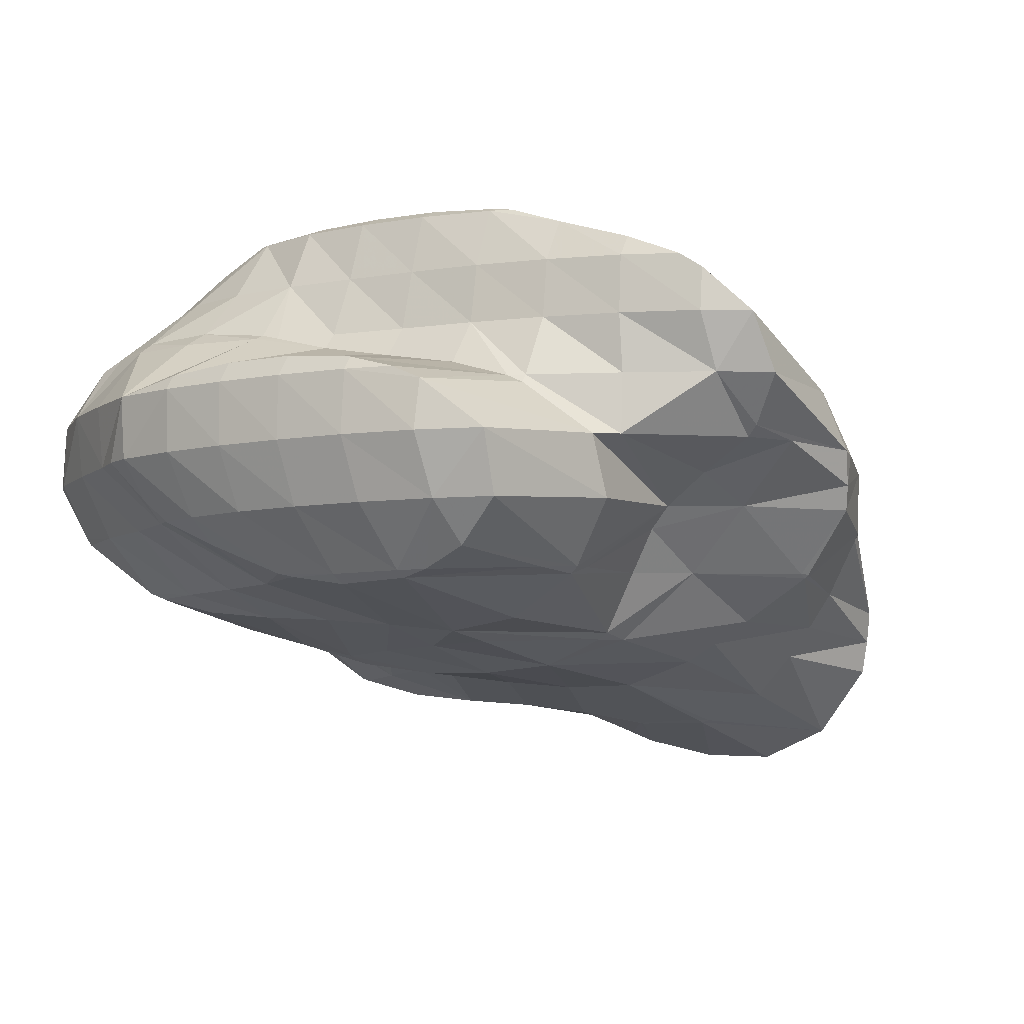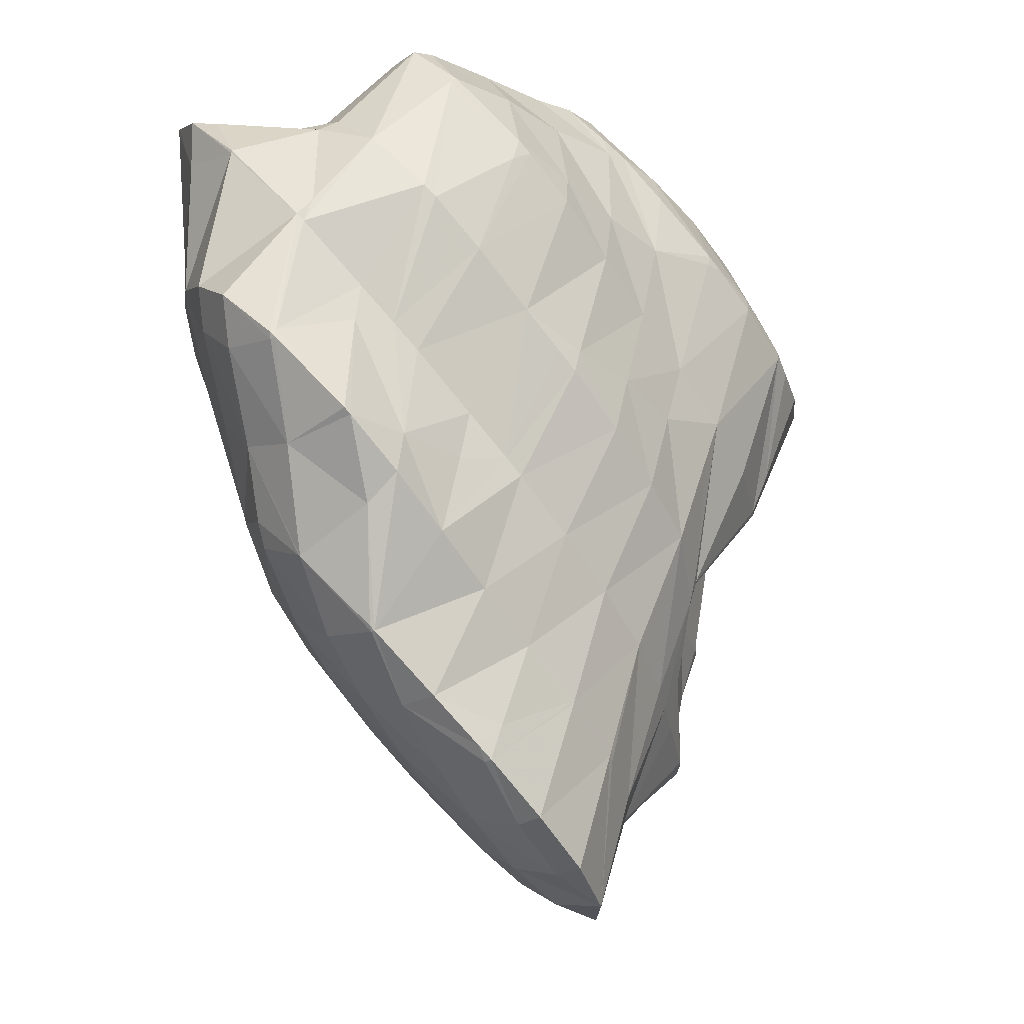
<metadata>
{"format":"obj","ext":"obj","renderer":"f3d","projection":"perspective","resolution":1024,"background":"white","views":[{"elev":-47.4,"azim":47.6,"up":"+Y"},{"elev":-31.2,"azim":-77.0,"up":"+Z"}]}
</metadata>
<code>
v 267.2 314.3 125.3
v 266.4 315.8 127.1
v 265.6 314.5 126.6
v 264.7 313.4 125
v 266.1 313.2 123.8
v 264.1 312.9 123.4
v 265.8 316.4 127.7
v 264.7 317.2 128.5
v 264.5 316.8 128.6
v 263.5 315.1 127.8
v 262.6 314 126.3
v 262.5 313 123.4
v 261.8 313.2 124
v 261.7 313.2 123.6
v 262.8 318.2 129.5
v 262.4 317.5 129.6
v 261.5 315.9 128.7
v 260.5 314.7 127.2
v 259.7 314 124.9
v 259.6 313.9 124.4
v 260.7 319 130.3
v 260.4 318.3 130.4
v 259.4 316.8 129.5
v 258.5 315.6 127.9
v 258.2 314.7 125.3
v 257.8 315 125.6
v 258.6 319.7 131
v 258.4 319.2 131
v 257.4 317.7 130.1
v 256.5 316.6 128.3
v 256.2 316.4 127.2
v 256.5 320.2 131.5
v 256.3 320.2 131.5
v 255.4 318.7 130.5
v 255.1 317.5 128.4
v 254.8 318.1 129.1
v 254.5 319.3 130.5
v 267.9 316.5 121.3
v 266.9 318.2 123.4
v 266.9 315.4 119.8
v 264.2 314.2 120.1
v 264.6 314.8 118.9
v 264.2 314.7 118.9
v 266.6 318.5 123.8
v 265.2 319.5 124.9
v 261.6 314.7 118.9
v 263.4 320.5 126
v 259.4 315.2 119.6
v 261.5 321.6 127.2
v 257.7 315 125.2
v 257.5 316.1 120.7
v 260.2 322.5 128.2
v 259.8 322.8 128.5
v 259.6 322.5 128.8
v 255.8 316.6 124.7
v 255.5 317.1 121.8
v 257.8 323.8 129.6
v 257.5 323 130.1
v 256.4 320.2 131.5
v 254.5 317.9 128.2
v 253.8 317.8 124.8
v 253.5 317.9 122.9
v 255.7 324.5 130.4
v 255.5 324 130.7
v 254.4 321.6 131.3
v 253.4 320.2 130.2
v 252.6 319.3 127.9
v 251.8 318.8 125.1
v 251.6 318.8 124
v 254.3 324.8 130.6
v 253.3 324.9 130.7
v 252.4 323 131
v 251.5 321.6 129.8
v 250.6 320.6 127.9
v 250.2 319.8 125.1
v 249.9 320.1 125.4
v 250.6 324.5 130.3
v 250.4 324.4 130.2
v 249.5 323 129.4
v 248.7 322 127.5
v 248.7 322.1 127.7
v 249 323.5 129.2
v 273.3 319.1 119.5
v 272.8 320.4 121.2
v 272.1 319.3 120.7
v 271.3 318.2 119.2
v 272.5 318.2 117.8
v 270.8 317.9 116.8
v 272.4 320.9 121.8
v 271.3 321.9 122.9
v 271 321.3 122.9
v 270.1 319.8 122.2
v 269.2 318.4 121.2
v 270.3 317.9 116.7
v 268.3 316.8 120.5
v 268.2 318 116.6
v 269.6 323.2 124.2
v 268.9 321.9 124.2
v 268 320.3 123.5
v 267 318.4 123.4
v 266.3 318 116.4
v 265.4 317.8 116.2
v 264.4 315.2 118.3
v 268.4 324.2 125.2
v 267.9 324.5 125.5
v 267.8 324.3 125.7
v 266.9 322.5 125.4
v 265.9 320.9 124.8
v 263.8 317.3 115.6
v 261.8 316.5 114.8
v 265.9 325.4 126.4
v 265.8 325 126.8
v 264.8 323.3 126.4
v 263.9 321.6 125.9
v 259.3 315.6 118.3
v 261.4 316.5 114.8
v 259.2 316.6 115.2
v 263.9 326.3 127.2
v 263.7 325.8 127.7
v 262.8 324 127.4
v 261.8 322.2 127.1
v 257.3 316.6 118.7
v 257.1 317.2 116
v 261.9 327.1 128
v 261.7 326.6 128.4
v 260.7 324.7 128.3
v 255.3 317.6 119
v 255.1 318 117
v 259.7 327.8 128.6
v 259.7 327.7 128.8
v 258.7 325.6 129.1
v 253.2 318.8 119
v 253.2 319 118.3
v 259.3 328 128.7
v 257.3 328.2 128.8
v 256.6 326.6 129.4
v 252.6 319.4 118.7
v 251.4 320.2 119.7
v 254.8 328.3 128.8
v 254.7 328.1 129
v 253.5 325.3 130.5
v 249.8 320.3 124.7
v 249.7 321.4 121.1
v 254.5 328.3 128.8
v 251.8 327.8 128.2
v 251.7 327.7 128.3
v 250.5 324.7 130.1
v 248.7 322.1 127.4
v 248.4 322.5 122.3
v 248.1 322.8 122.7
v 251.6 327.8 128.2
v 249.7 326.9 127.1
v 248.2 325.8 126
v 247.6 324.4 124.5
v 272.4 320.7 117.9
v 271.8 320.8 114.9
v 271.8 320.5 114.5
v 270.8 318.5 115.1
v 271.2 319.5 112.8
v 270.4 319 111.9
v 271.1 322.2 121.1
v 271.3 322.1 116.7
v 270.7 322.8 117.5
v 267.9 318.3 114.4
v 269.8 318.7 111.4
v 267.1 318.1 110.8
v 267.2 318.2 110.6
v 267 318.1 110.5
v 269.2 323.9 120.4
v 269 324.1 119
v 264.9 317.8 113.8
v 264.3 318 110.6
v 267.9 324.6 125
v 268.1 324.9 119.9
v 267.4 325.4 120.5
v 261.7 316.8 114
v 262.9 318 110.7
v 261.7 317.9 110.7
v 265.9 326 124.8
v 265.6 326.6 121.7
v 259.3 318.2 111.2
v 263.9 327.4 124.7
v 263.8 327.8 123
v 257.2 318.9 112.2
v 262.7 328.6 123.9
v 262 328.9 124.2
v 255.2 319.8 113.3
v 260 329.8 125.2
v 253.4 320.8 114.6
v 257.8 329.5 127.7
v 258 330.7 126
v 252.9 321.2 115.1
v 251.7 322.1 116.2
v 255.9 331.4 126.7
v 255.8 330.8 127.5
v 250.1 323.4 117.7
v 253.9 332 127.3
v 252.7 329.8 128
v 253.7 332.1 127.3
v 249.4 324.1 118.4
v 248.5 324.9 119.3
v 251 332 127.1
v 250.8 331.4 127.3
v 249.8 329.5 127.1
v 248.8 327.9 126.4
v 247.8 326.4 125.4
v 247 326.1 121.9
v 247 326.4 121
v 250.2 331.9 127
v 247.9 331.2 126.3
v 247.8 331.1 126.3
v 246.8 329.5 125.5
v 245.9 328.6 123.4
v 246.9 326.6 121.2
v 245.9 328.6 123.4
v 247.7 331.2 126.2
v 246.2 330.1 125.1
v 245.9 328.6 123.4
v 271.7 320.7 114.3
v 270.9 319.9 112.2
v 270.5 323 116
v 269.7 323.1 111.9
v 269.5 321.7 110
v 269.7 323.1 111.8
v 268.1 320.8 108.7
v 267.9 320.7 108.6
v 267.1 318.3 110.3
v 268.6 324.9 114.5
v 269.7 323.1 111.9
v 268.5 325 114.1
v 265.9 320.1 107.8
v 264.5 319.8 107.4
v 267.3 325.6 119.5
v 268.2 325.2 114.4
v 266.8 326.2 115.5
v 263.2 319.4 107.1
v 261.4 319 106.8
v 265.3 326.9 119.3
v 264.9 327.2 116.6
v 258.9 319.1 107.4
v 259.1 319.1 107.1
v 258.9 319.2 107.1
v 263.3 328.1 119.5
v 263 328.2 117.6
v 256.8 319.9 108.2
v 256.8 319.9 108.1
v 262 329 123.8
v 261.3 329.2 119.6
v 261.1 329.3 118.7
v 256.7 320 108.1
v 255 321 109.3
v 260 330.2 124
v 259.9 330 119.6
v 259.3 330.4 120
v 253.1 321.9 110.5
v 257.9 331.1 124.6
v 257.4 331.4 121
v 251.5 322.4 114.4
v 251.1 322.8 111.5
v 255.9 331.8 125.7
v 255.2 332 121.7
v 249.5 323.6 114.2
v 249.2 323.7 112.7
v 253 332.2 123.2
v 254.4 332.2 121.8
v 252.7 332.2 121.8
v 248.3 325 117.9
v 247.6 324.8 113.9
v 247.5 325 114
v 250.8 332 126.1
v 251.1 331.8 121.3
v 250 331.6 123
v 249.3 331.2 120.6
v 246.3 326.9 116.4
v 246.2 326.9 116.1
v 247.8 331.2 126.1
v 248.9 331 120.4
v 246.9 330.3 123.9
v 246 328.6 123.3
v 247.4 329.9 119.3
v 246.3 328.7 118
v 246.2 327 116.3
v 268.9 322.3 109.7
v 268 321 108.5
v 267.7 324.4 111.6
v 266.8 323.7 109.2
v 265.9 322.9 106.6
v 265.2 321.7 104.7
v 265.5 322.5 105.5
v 264.5 321.2 104.1
v 266.5 326.2 114.5
v 265.7 325.5 111.8
v 264.8 324.9 109.2
v 265.6 323.2 106.4
v 264.4 324.6 107.9
v 263.7 320.7 103.5
v 261 319.9 102.9
v 261 320 102.9
v 261 320 102.9
v 264.5 327.2 114.9
v 263.7 326.6 112.2
v 263.5 325.7 109.1
v 262.9 326.2 109.7
v 258.5 320.1 103.2
v 262.5 328.1 115.5
v 261.6 327.6 112.4
v 261.3 327.5 111.1
v 256.5 321 104.1
v 260.4 329.1 115.9
v 259.6 328.7 112.6
v 259.6 328.7 112.5
v 254.8 321.8 106.6
v 254.7 322.1 105.4
v 259.2 330.4 119.6
v 258.4 330 116.5
v 259 329 112.8
v 257.6 329.6 113.5
v 254.4 322.4 105.7
v 253.2 323.5 106.9
v 257.2 331.3 120.2
v 256.3 330.7 117.4
v 257 329.8 113.6
v 255.5 330.2 114.6
v 255.3 330 113.9
v 251.6 325 108.6
v 255.1 332 121.2
v 254.3 331.3 118.6
v 253.4 330.5 116.3
v 252.7 329.8 113.6
v 252.5 329.8 113.8
v 252.3 329.6 113.4
v 250.6 327.2 110.9
v 250.6 327.2 110.9
v 250.6 327.2 111
v 249.5 324.8 111.8
v 251.5 325.1 108.7
v 252.2 331.8 120.2
v 251.3 330.9 118
v 250.4 329.9 116
v 251 328.7 112.5
v 249.4 328.7 114.4
v 248.5 327 113.7
v 249.2 331 120.1
v 248.2 330 118.2
v 247.3 328.7 116.7
v 246.3 327 116.1
v 265 321.9 104.6
v 263.9 324.2 106.5
v 262.9 323 104.7
v 262 321.6 103.5
v 261 320 102.9
v 262.8 326.1 109.1
v 261.8 325.2 106.9
v 260.9 324 105.3
v 259.9 322.6 104
v 258.9 321 103.2
v 260.7 327.1 109.5
v 259.8 326 107.5
v 258.9 324.8 106
v 257.9 323.4 104.8
v 256.9 321.7 104.1
v 258.7 328 110.1
v 257.8 326.9 108.3
v 256.8 325.6 106.9
v 255.8 324.1 105.8
v 254.8 322.3 105.4
v 257.5 329.6 113.3
v 256.6 328.8 110.9
v 255.7 327.6 109.2
v 254.7 326.2 107.9
v 253.8 324.7 107
v 254.6 329.4 112
v 253.6 328.2 110.4
v 252.7 326.8 109.2
v 251.7 325.1 108.6
v 251.6 328.7 111.9
g foo
f 1 2 3
f 1 3 4
f 1 4 5
f 6 5 4
f 7 8 9
f 7 9 2
f 2 9 3
f 3 9 10
f 11 4 10
f 4 3 10
f 6 4 12
f 12 4 13
f 13 4 11
f 14 12 13
f 15 16 9
f 15 9 8
f 17 10 16
f 10 9 16
f 18 11 17
f 11 10 17
f 19 13 18
f 13 11 18
f 14 13 19
f 14 19 20
f 21 22 16
f 21 16 15
f 23 17 22
f 17 16 22
f 24 18 23
f 18 17 23
f 25 19 26
f 26 19 24
f 24 19 18
f 25 20 19
f 27 28 22
f 27 22 21
f 29 23 28
f 23 22 28
f 30 24 29
f 24 23 29
f 26 24 30
f 26 30 31
f 27 32 28
f 33 34 32
f 32 34 28
f 28 34 29
f 35 30 36
f 36 30 34
f 34 30 29
f 35 31 30
f 33 37 34
f 37 36 34
f 38 39 2
f 38 2 1
f 5 40 1
f 40 38 1
f 41 42 6
f 6 42 5
f 5 42 40
f 43 42 41
f 44 45 8
f 44 8 7
f 2 44 7
f 2 39 44
f 41 6 12
f 12 14 41
f 41 14 43
f 43 14 46
f 8 45 15
f 45 47 15
f 20 48 14
f 48 46 14
f 15 47 21
f 47 49 21
f 50 25 26
f 50 51 25
f 25 51 20
f 20 51 48
f 52 53 54
f 52 54 49
f 54 27 49
f 27 21 49
f 55 26 31
f 55 50 26
f 51 50 55
f 51 55 56
f 57 58 54
f 57 54 53
f 32 27 59
f 27 54 59
f 54 58 59
f 59 33 32
f 60 35 36
f 31 35 55
f 35 60 55
f 60 61 55
f 56 55 61
f 56 61 62
f 63 64 58
f 63 58 57
f 65 59 64
f 59 58 64
f 37 33 66
f 33 59 66
f 59 65 66
f 36 37 60
f 37 66 60
f 66 67 60
f 68 61 67
f 61 60 67
f 62 61 68
f 62 68 69
f 63 70 64
f 71 72 70
f 70 72 64
f 64 72 65
f 73 66 72
f 66 65 72
f 74 67 73
f 67 66 73
f 75 68 76
f 76 68 74
f 74 68 67
f 75 69 68
f 71 77 72
f 78 79 77
f 77 79 72
f 72 79 73
f 80 74 81
f 81 74 79
f 79 74 73
f 80 76 74
f 78 82 79
f 82 81 79
f 83 84 85
f 83 85 86
f 83 86 87
f 88 87 86
f 89 90 91
f 89 91 84
f 84 91 85
f 85 91 92
f 93 86 92
f 86 85 92
f 88 86 94
f 94 86 95
f 95 86 93
f 96 94 95
f 97 98 91
f 97 91 90
f 99 92 98
f 92 91 98
f 100 93 99
f 93 92 99
f 39 38 100
f 38 95 100
f 95 93 100
f 96 95 101
f 95 38 101
f 38 40 101
f 102 101 103
f 103 101 42
f 42 101 40
f 103 42 43
f 104 105 106
f 104 106 97
f 97 106 98
f 98 106 107
f 108 99 107
f 99 98 107
f 45 44 108
f 44 100 108
f 100 99 108
f 100 44 39
f 102 103 109
f 103 43 109
f 109 43 110
f 110 43 46
f 111 112 106
f 111 106 105
f 113 107 112
f 107 106 112
f 114 108 113
f 108 107 113
f 108 47 45
f 108 114 47
f 115 116 48
f 116 110 48
f 110 46 48
f 117 116 115
f 118 119 112
f 118 112 111
f 120 113 119
f 113 112 119
f 121 114 120
f 114 113 120
f 114 49 47
f 114 121 49
f 122 48 51
f 122 115 48
f 117 115 122
f 117 122 123
f 124 125 119
f 124 119 118
f 126 120 125
f 120 119 125
f 53 52 126
f 52 121 126
f 121 120 126
f 121 52 49
f 127 51 56
f 127 122 51
f 123 122 127
f 123 127 128
f 129 130 125
f 129 125 124
f 131 126 130
f 126 125 130
f 126 57 53
f 126 131 57
f 132 56 62
f 132 127 56
f 128 127 132
f 128 132 133
f 129 134 130
f 135 136 134
f 134 136 130
f 130 136 131
f 131 63 57
f 131 136 63
f 137 132 138
f 132 62 138
f 62 69 138
f 137 133 132
f 139 140 136
f 139 136 135
f 70 63 141
f 63 136 141
f 136 140 141
f 141 71 70
f 142 75 76
f 142 143 75
f 75 143 69
f 69 143 138
f 139 144 140
f 145 146 144
f 144 146 140
f 140 146 141
f 77 71 147
f 71 141 147
f 141 146 147
f 147 78 77
f 148 80 81
f 142 76 80
f 142 80 148
f 142 148 149
f 149 148 150
f 149 143 142
f 145 151 146
f 152 147 146
f 152 146 151
f 147 152 78
f 78 152 82
f 82 152 153
f 81 82 148
f 148 82 154
f 154 82 153
f 154 150 148
f 155 84 83
f 155 83 156
f 156 83 157
f 157 83 87
f 158 159 88
f 88 159 87
f 87 159 157
f 160 159 158
f 161 90 89
f 89 84 155
f 89 155 162
f 89 162 161
f 161 162 163
f 162 155 156
f 158 88 94
f 158 94 96
f 158 96 164
f 158 164 160
f 160 164 165
f 165 164 166
f 165 166 167
f 168 167 166
f 169 97 90
f 169 90 161
f 163 169 161
f 163 170 169
f 164 96 101
f 101 102 164
f 102 171 164
f 171 166 164
f 168 166 171
f 168 171 172
f 173 105 104
f 104 97 169
f 104 169 174
f 104 174 173
f 173 174 175
f 174 169 170
f 171 102 109
f 171 109 110
f 171 110 176
f 171 176 172
f 172 176 177
f 178 177 176
f 179 111 105
f 179 105 173
f 175 179 173
f 175 180 179
f 176 110 116
f 116 117 176
f 176 117 178
f 178 117 181
f 182 118 111
f 182 111 179
f 180 182 179
f 180 183 182
f 123 184 117
f 184 181 117
f 185 186 182
f 182 186 118
f 118 186 124
f 185 182 183
f 128 187 123
f 187 184 123
f 124 186 129
f 186 188 129
f 133 189 128
f 189 187 128
f 134 129 190
f 190 129 191
f 191 129 188
f 190 135 134
f 138 192 137
f 138 193 192
f 192 189 133
f 192 133 137
f 194 195 190
f 194 190 191
f 190 139 135
f 190 195 139
f 143 196 138
f 196 193 138
f 194 197 195
f 198 144 139
f 198 139 195
f 198 195 199
f 199 195 197
f 198 145 144
f 150 200 149
f 150 201 200
f 200 196 143
f 200 143 149
f 202 203 198
f 202 198 199
f 151 145 204
f 145 198 204
f 198 203 204
f 204 152 151
f 204 205 152
f 205 153 152
f 205 206 153
f 206 154 153
f 206 207 154
f 207 208 154
f 154 208 150
f 150 208 201
f 202 209 203
f 210 211 209
f 209 211 203
f 203 211 204
f 212 205 211
f 205 204 211
f 213 206 212
f 206 205 212
f 214 207 215
f 215 207 213
f 213 207 206
f 214 208 207
f 210 216 211
f 217 212 211
f 217 211 216
f 218 213 212
f 218 212 217
f 218 215 213
f 219 156 157
f 219 157 159
f 219 159 220
f 220 159 160
f 221 163 162
f 156 219 162
f 162 219 221
f 221 219 222
f 223 224 220
f 224 222 220
f 222 219 220
f 220 160 223
f 160 165 223
f 165 225 223
f 226 225 227
f 227 225 167
f 167 225 165
f 227 167 168
f 228 170 163
f 228 163 221
f 229 230 222
f 230 228 222
f 228 221 222
f 229 222 224
f 226 227 231
f 227 168 231
f 231 168 232
f 232 168 172
f 233 175 174
f 174 170 228
f 174 228 234
f 174 234 233
f 233 234 235
f 234 228 230
f 177 232 172
f 177 236 232
f 237 236 177
f 237 177 178
f 238 180 175
f 238 175 233
f 235 238 233
f 235 239 238
f 240 241 181
f 241 237 181
f 237 178 181
f 242 241 240
f 243 183 180
f 243 180 238
f 239 243 238
f 239 244 243
f 245 181 184
f 245 240 181
f 242 240 245
f 242 245 246
f 247 186 185
f 183 243 185
f 185 243 247
f 247 243 248
f 244 248 243
f 244 249 248
f 250 245 251
f 245 184 251
f 184 187 251
f 250 246 245
f 252 188 186
f 252 186 247
f 253 254 248
f 254 252 248
f 252 247 248
f 253 248 249
f 189 255 187
f 255 251 187
f 256 191 188
f 256 188 252
f 254 256 252
f 254 257 256
f 258 192 193
f 258 259 192
f 192 259 189
f 189 259 255
f 260 194 191
f 260 191 256
f 257 260 256
f 257 261 260
f 262 193 196
f 262 258 193
f 259 258 262
f 259 262 263
f 260 197 194
f 199 197 260
f 199 260 261
f 199 261 264
f 264 261 265
f 266 264 265
f 267 200 201
f 262 196 200
f 262 200 267
f 262 267 268
f 268 267 269
f 268 263 262
f 270 202 199
f 270 199 264
f 266 271 264
f 271 272 264
f 272 270 264
f 273 272 271
f 274 201 208
f 274 267 201
f 269 267 274
f 269 274 275
f 270 209 202
f 209 270 210
f 210 270 276
f 276 270 272
f 273 277 272
f 277 278 272
f 278 276 272
f 277 279 278
f 277 280 279
f 215 279 214
f 279 280 214
f 280 281 214
f 208 214 274
f 274 214 282
f 282 214 281
f 282 275 274
f 276 216 210
f 278 217 216
f 278 216 276
f 279 218 217
f 279 217 278
f 279 215 218
f 283 224 223
f 283 223 225
f 283 225 284
f 284 225 226
f 285 230 229
f 224 283 229
f 229 283 285
f 285 283 286
f 287 286 284
f 286 283 284
f 288 226 231
f 226 288 284
f 284 288 289
f 289 287 284
f 290 288 231
f 290 231 232
f 291 235 234
f 230 285 234
f 234 285 291
f 291 285 292
f 293 292 286
f 292 285 286
f 294 295 287
f 295 293 287
f 293 286 287
f 294 287 289
f 236 290 232
f 236 296 290
f 297 298 237
f 237 298 236
f 236 298 296
f 299 298 297
f 300 239 235
f 300 235 291
f 301 300 292
f 300 291 292
f 302 303 293
f 303 301 293
f 301 292 293
f 302 293 295
f 297 237 241
f 241 242 297
f 297 242 299
f 299 242 304
f 305 244 239
f 305 239 300
f 306 305 301
f 305 300 301
f 303 306 301
f 303 307 306
f 246 308 242
f 308 304 242
f 309 249 244
f 309 244 305
f 310 309 306
f 309 305 306
f 307 310 306
f 307 311 310
f 312 250 251
f 312 313 250
f 250 313 246
f 246 313 308
f 314 254 253
f 249 309 253
f 253 309 314
f 314 309 315
f 316 317 310
f 317 315 310
f 315 309 310
f 316 310 311
f 318 312 319
f 312 251 319
f 251 255 319
f 318 313 312
f 320 257 254
f 320 254 314
f 321 320 315
f 320 314 315
f 317 322 315
f 322 323 315
f 323 321 315
f 324 323 322
f 259 325 255
f 325 319 255
f 326 261 257
f 326 257 320
f 327 326 321
f 326 320 321
f 328 327 323
f 327 321 323
f 324 329 323
f 329 330 323
f 330 328 323
f 331 330 329
f 332 333 334
f 332 335 333
f 332 336 335
f 336 325 335
f 335 325 263
f 263 325 259
f 326 265 261
f 265 326 266
f 266 326 337
f 337 326 327
f 338 337 328
f 337 327 328
f 339 338 330
f 338 328 330
f 331 340 330
f 340 341 330
f 341 339 330
f 340 334 341
f 334 333 341
f 333 342 341
f 269 342 268
f 268 342 335
f 335 342 333
f 335 263 268
f 337 271 266
f 271 337 273
f 273 337 343
f 343 337 338
f 344 343 339
f 343 338 339
f 345 344 341
f 344 339 341
f 346 345 342
f 345 341 342
f 342 269 275
f 342 275 346
f 343 277 273
f 344 280 277
f 344 277 343
f 345 281 280
f 345 280 344
f 346 282 281
f 346 281 345
f 346 275 282
f 347 289 288
f 347 288 290
f 348 295 294
f 289 347 294
f 294 347 348
f 348 347 349
f 296 350 290
f 290 350 347
f 347 350 349
f 350 296 298
f 350 298 351
f 351 298 299
f 352 303 302
f 295 348 302
f 302 348 352
f 352 348 353
f 354 353 349
f 353 348 349
f 355 354 350
f 354 349 350
f 356 355 351
f 355 350 351
f 351 299 304
f 351 304 356
f 357 307 303
f 357 303 352
f 358 357 353
f 357 352 353
f 359 358 354
f 358 353 354
f 360 359 355
f 359 354 355
f 361 360 356
f 360 355 356
f 356 304 308
f 356 308 361
f 362 311 307
f 362 307 357
f 363 362 358
f 362 357 358
f 364 363 359
f 363 358 359
f 365 364 360
f 364 359 360
f 366 365 361
f 365 360 361
f 361 308 313
f 361 313 366
f 367 317 316
f 311 362 316
f 316 362 367
f 367 362 368
f 369 368 363
f 368 362 363
f 370 369 364
f 369 363 364
f 371 370 365
f 370 364 365
f 319 371 318
f 318 371 366
f 366 371 365
f 366 313 318
f 367 322 317
f 322 367 324
f 324 367 372
f 372 367 368
f 373 372 369
f 372 368 369
f 374 373 370
f 373 369 370
f 375 374 371
f 374 370 371
f 371 319 325
f 371 325 375
f 372 329 324
f 329 372 331
f 331 372 376
f 376 372 373
f 334 376 332
f 332 376 374
f 374 376 373
f 375 336 332
f 375 332 374
f 375 325 336
f 376 340 331
f 376 334 340
g

</code>
